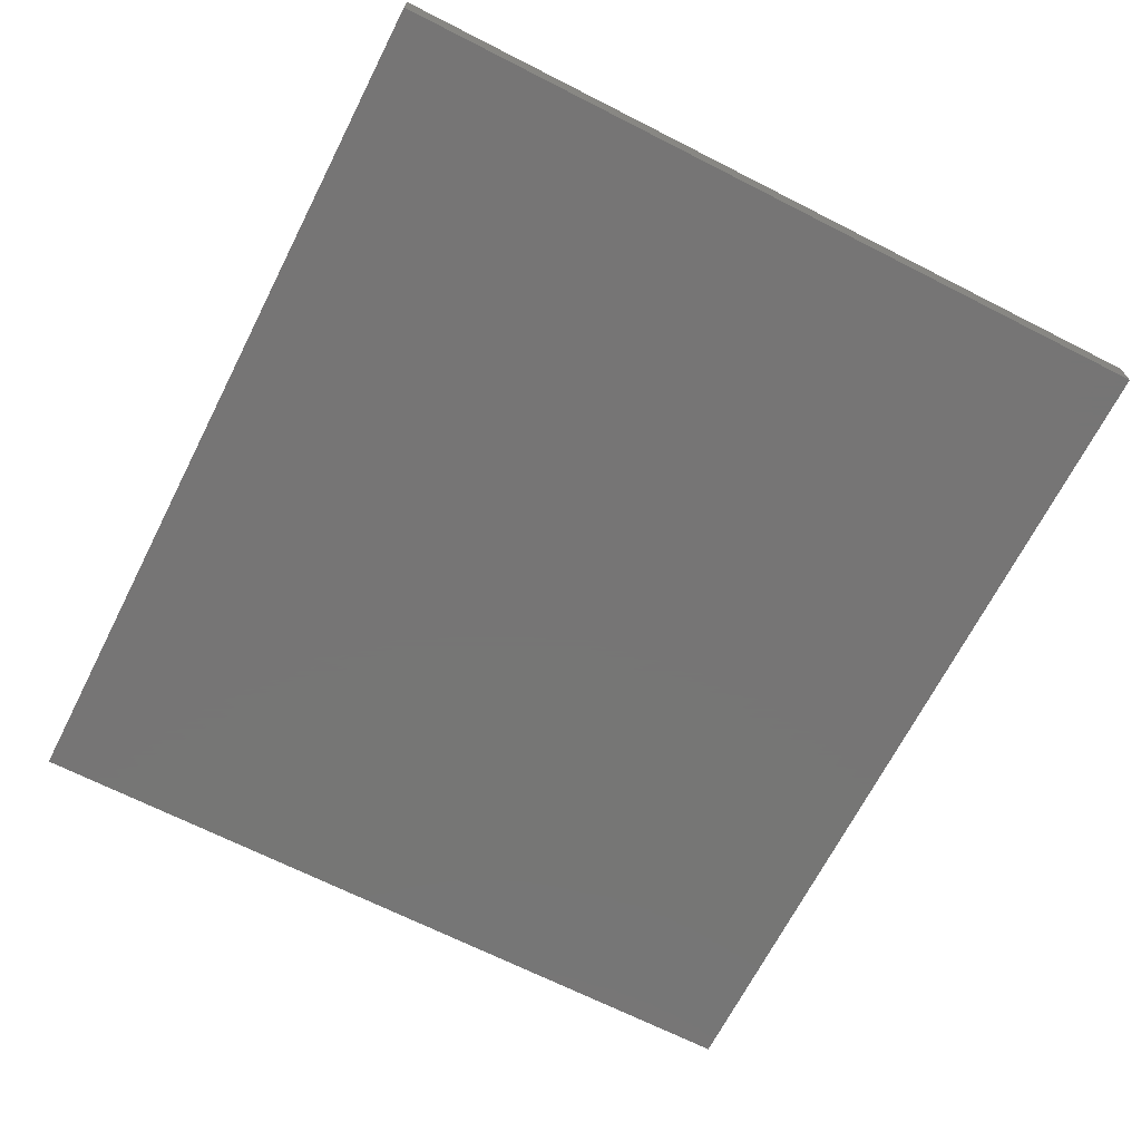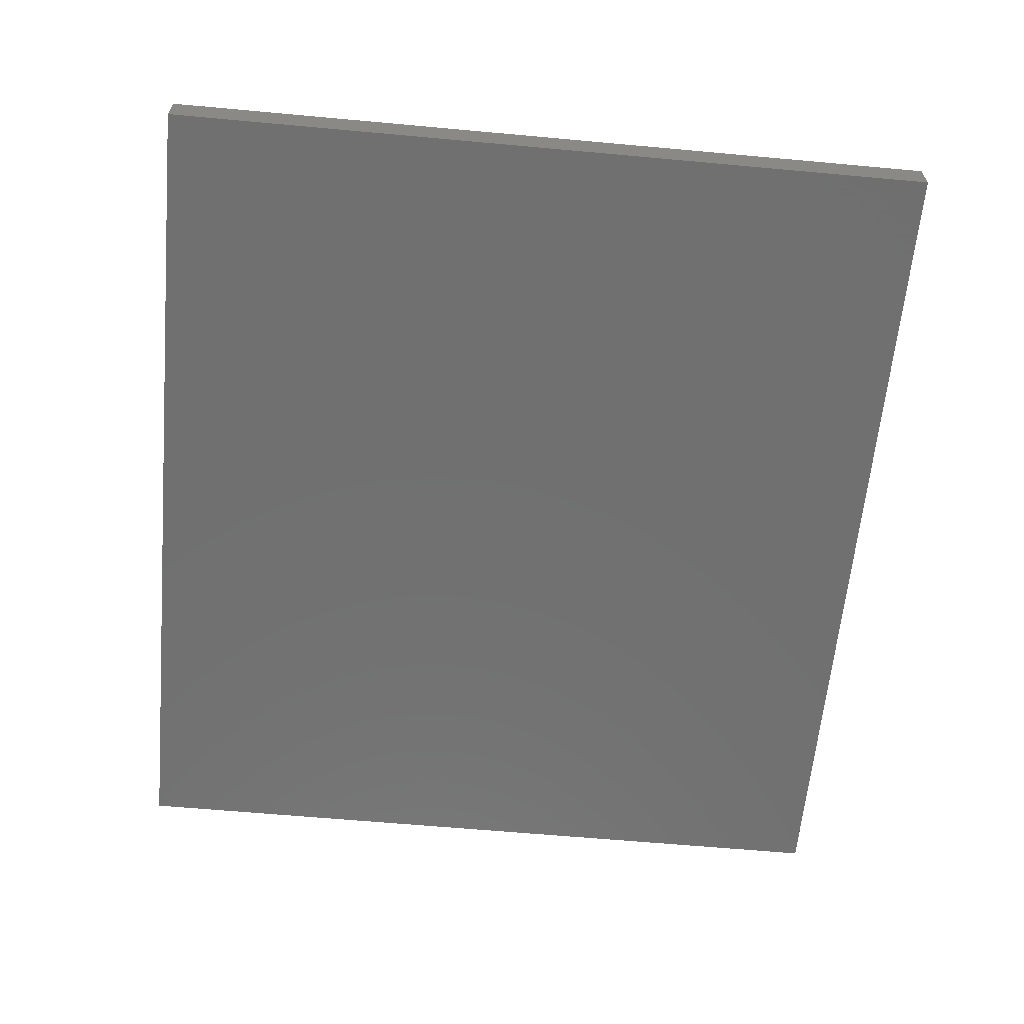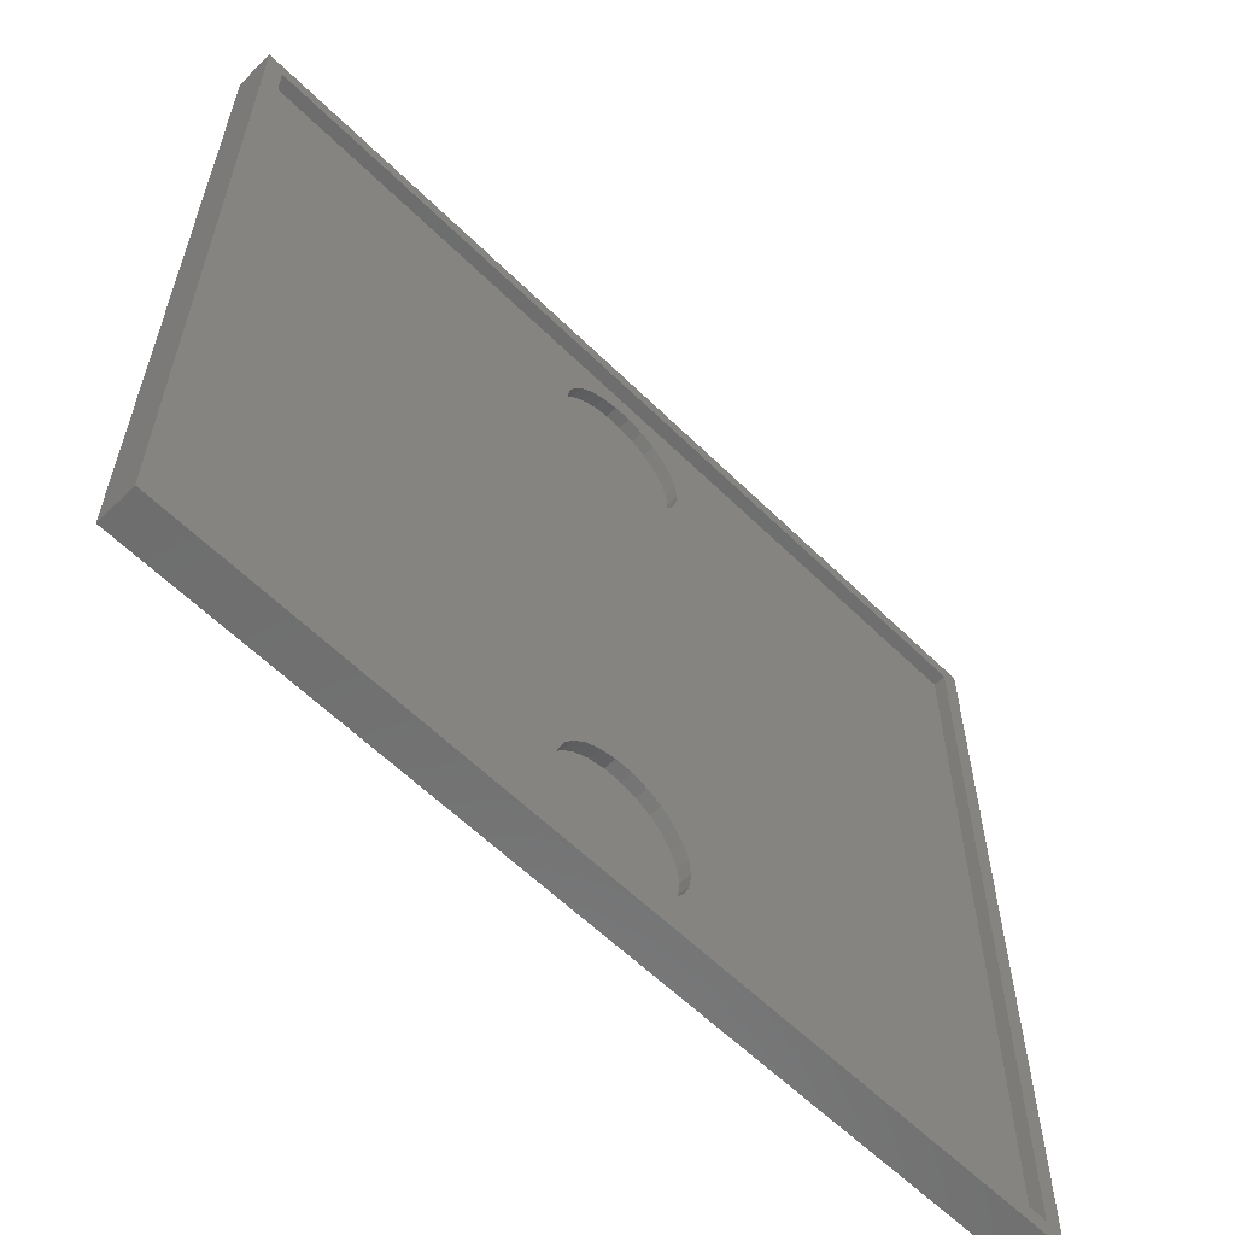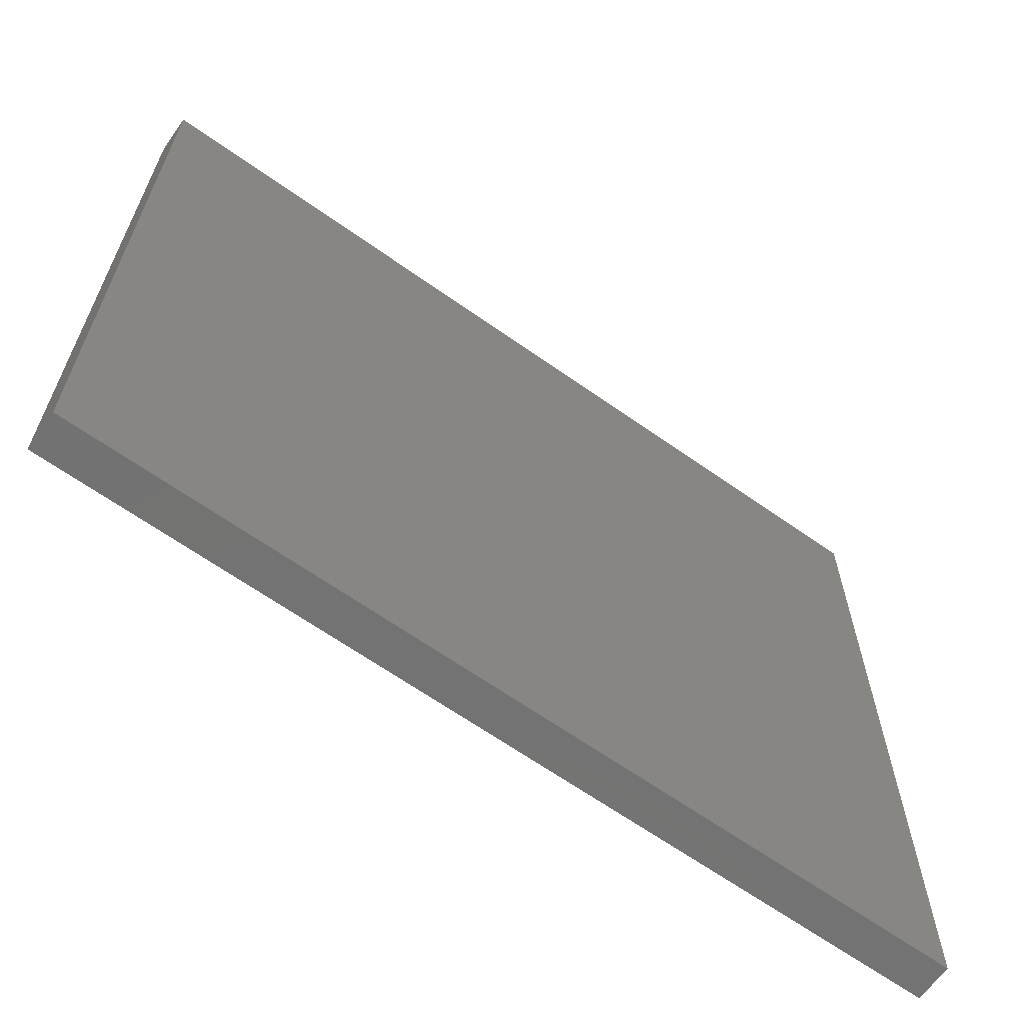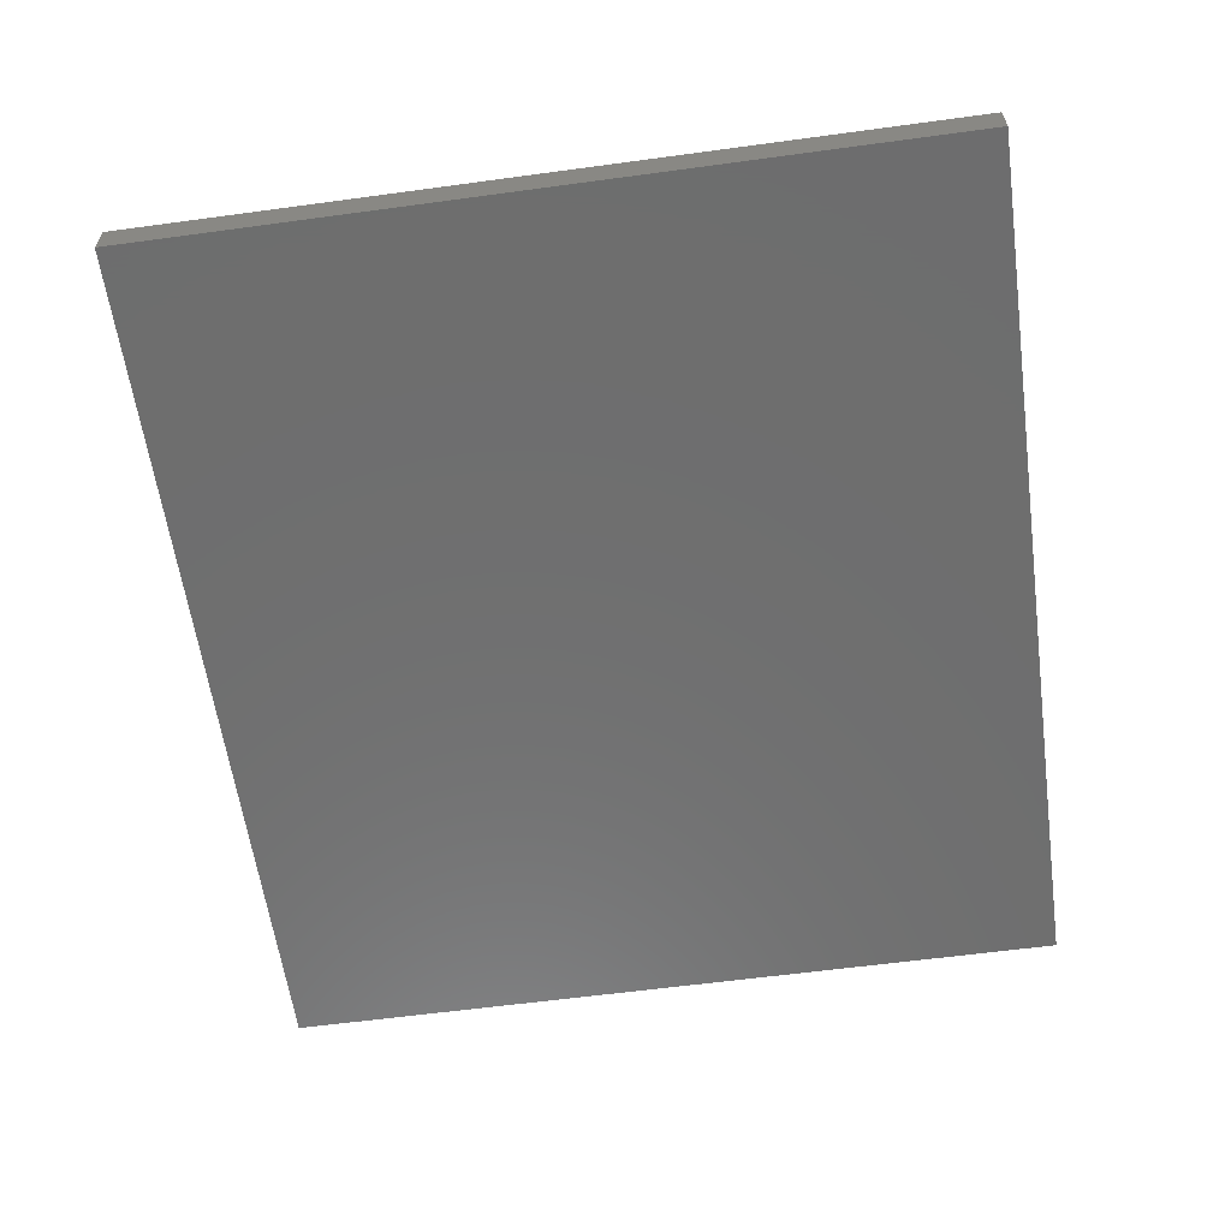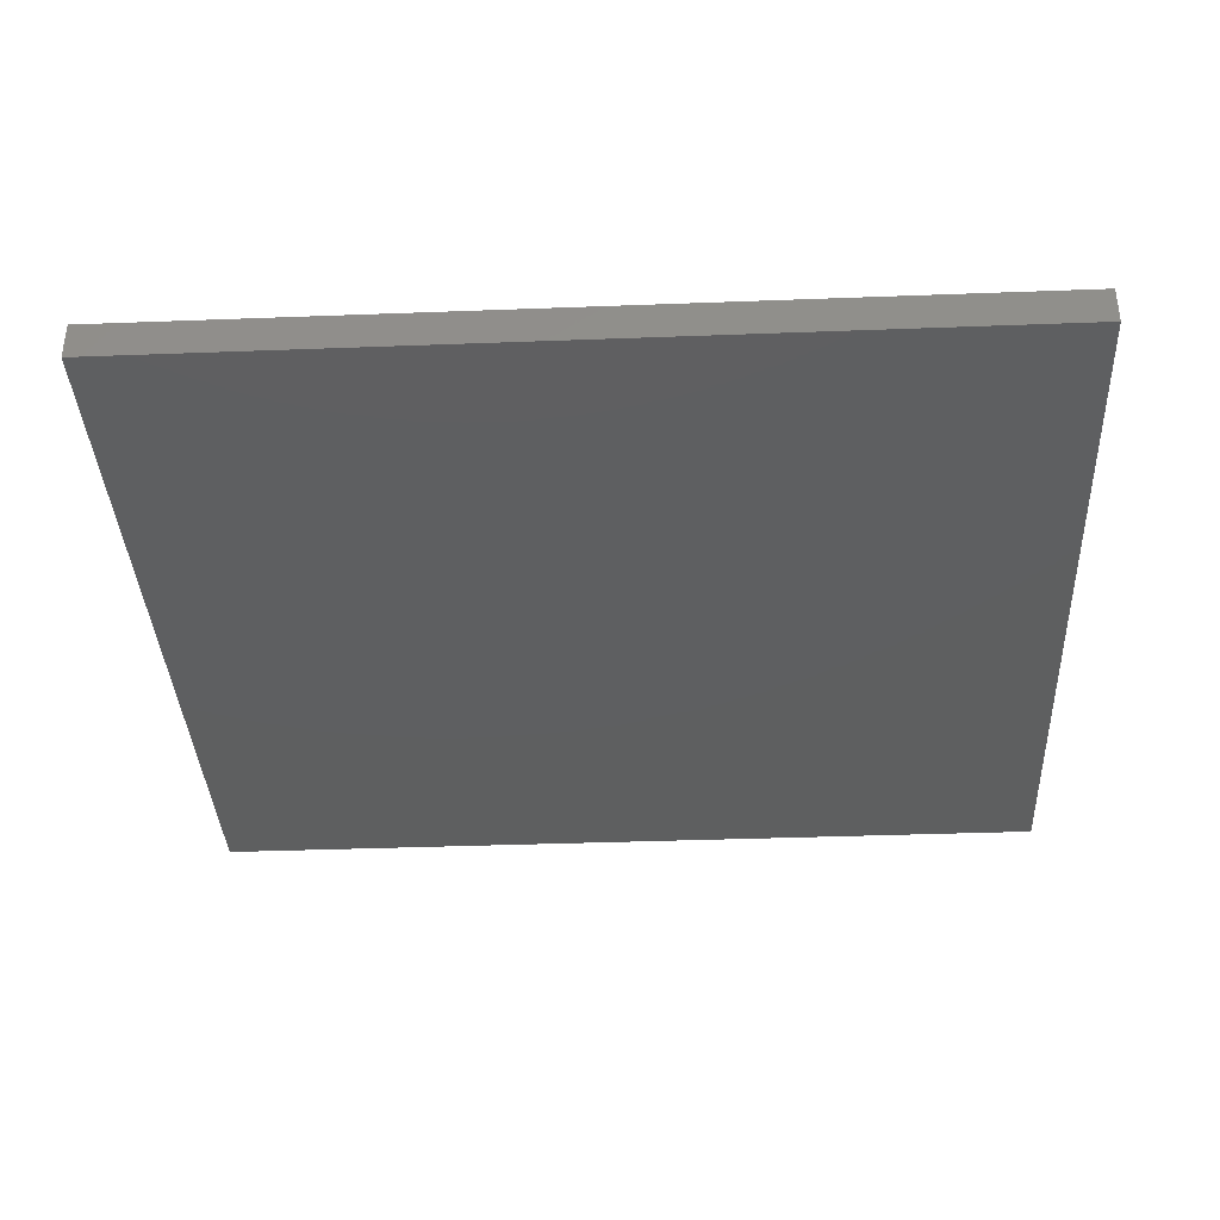
<metadata>
{"format":"stl","ext":"stl","renderer":"f3d","projection":"perspective","resolution":1024,"background":"white","views":[{"elev":-68.0,"azim":63.0,"up":"+Z"},{"elev":-62.2,"azim":-95.3,"up":"+Z"},{"elev":-59.9,"azim":-45.1,"up":"+Y"},{"elev":-64.8,"azim":144.5,"up":"+Y"},{"elev":-60.2,"azim":-82.1,"up":"+Z"},{"elev":-37.0,"azim":2.8,"up":"+Z"}]}
</metadata>
<code>
# stl→obj: 120 verts, 236 faces
v 0 0 0
v 0 95 4.5
v 0 95 0
v 0 0 4.5
v 105 95 4.5
v 103 93 4.5
v 105 0 4.5
v 2 93 4.5
v 2 2 4.5
v 103 2 4.5
v 105 95 0
v 105 0 0
v 60.62 13 1.6
v 60.39 14.94 3
v 60.39 14.94 1.6
v 60.62 13 3
v 49.62 20.6 1.6
v 51.52 21.07 3
v 49.62 20.6 3
v 51.52 21.07 1.6
v 55.38 5.403 1.6
v 53.48 4.934 3
v 55.38 5.403 3
v 53.48 4.934 1.6
v 55.38 20.6 1.6
v 57.12 19.69 3
v 55.38 20.6 3
v 57.12 19.69 1.6
v 53.48 21.07 1.6
v 53.48 21.07 3
v 45.31 16.78 3
v 46.42 18.39 1.6
v 46.42 18.39 3
v 45.31 16.78 1.6
v 44.61 14.94 3
v 44.61 14.94 1.6
v 47.88 19.69 3
v 47.88 19.69 1.6
v 59.69 9.224 1.6
v 60.39 11.06 3
v 60.39 11.06 1.6
v 59.69 9.224 3
v 59.69 16.78 1.6
v 58.58 18.39 3
v 58.58 18.39 1.6
v 59.69 16.78 3
v 58.58 7.612 1.6
v 57.12 6.313 1.6
v 51.52 4.934 1.6
v 49.62 5.403 1.6
v 47.88 6.313 1.6
v 46.42 7.612 1.6
v 45.31 9.224 1.6
v 44.61 11.06 1.6
v 44.38 13 1.6
v 44.38 13 3
v 58.58 76.61 3
v 103 93 3
v 59.69 78.22 3
v 103 2 3
v 57.12 75.31 3
v 55.38 74.4 3
v 53.48 73.93 3
v 51.52 73.93 3
v 49.62 74.4 3
v 47.88 75.31 3
v 46.42 76.61 3
v 2 93 3
v 45.31 78.22 3
v 44.61 80.06 3
v 2 2 3
v 44.38 82 3
v 60.39 80.06 3
v 60.62 82 3
v 60.39 83.94 3
v 59.69 85.78 3
v 58.58 87.39 3
v 57.12 88.69 3
v 55.38 89.6 3
v 53.48 90.07 3
v 51.52 90.07 3
v 44.61 83.94 3
v 45.31 85.78 3
v 46.42 87.39 3
v 47.88 88.69 3
v 49.62 89.6 3
v 58.58 7.612 3
v 57.12 6.313 3
v 51.52 4.934 3
v 44.61 11.06 3
v 49.62 5.403 3
v 47.88 6.313 3
v 46.42 7.612 3
v 45.31 9.224 3
v 60.62 82 1.6
v 60.39 83.94 1.6
v 49.62 89.6 1.6
v 51.52 90.07 1.6
v 55.38 74.4 1.6
v 53.48 73.93 1.6
v 55.38 89.6 1.6
v 57.12 88.69 1.6
v 53.48 90.07 1.6
v 46.42 87.39 1.6
v 45.31 85.78 1.6
v 44.61 83.94 1.6
v 47.88 88.69 1.6
v 59.69 78.22 1.6
v 60.39 80.06 1.6
v 59.69 85.78 1.6
v 58.58 87.39 1.6
v 58.58 76.61 1.6
v 57.12 75.31 1.6
v 51.52 73.93 1.6
v 49.62 74.4 1.6
v 47.88 75.31 1.6
v 46.42 76.61 1.6
v 45.31 78.22 1.6
v 44.61 80.06 1.6
v 44.38 82 1.6
f 1 2 3
f 2 1 4
f 5 6 7
f 5 8 6
f 8 2 9
f 2 8 5
f 10 7 6
f 9 7 10
f 9 4 7
f 4 9 2
f 7 11 5
f 11 7 12
f 11 2 5
f 2 11 3
f 1 11 12
f 11 1 3
f 1 7 4
f 7 1 12
f 13 14 15
f 14 13 16
f 17 18 19
f 18 17 20
f 21 22 23
f 22 21 24
f 25 26 27
f 26 25 28
f 29 27 30
f 27 29 25
f 31 32 33
f 32 31 34
f 35 34 31
f 34 35 36
f 32 37 33
f 37 32 38
f 39 40 41
f 40 39 42
f 43 44 45
f 44 43 46
f 15 46 43
f 46 15 14
f 28 44 26
f 44 28 45
f 20 30 18
f 30 20 29
f 15 41 13
f 43 41 15
f 43 39 41
f 45 39 43
f 45 47 39
f 28 47 45
f 28 48 47
f 25 48 28
f 25 21 48
f 29 21 25
f 29 24 21
f 20 24 29
f 20 49 24
f 17 49 20
f 17 50 49
f 38 50 17
f 38 51 50
f 32 51 38
f 32 52 51
f 34 52 32
f 34 53 52
f 36 53 34
f 36 54 53
f 54 36 55
f 56 36 35
f 36 56 55
f 57 58 59
f 60 14 16
f 58 57 60
f 60 46 14
f 44 60 57
f 60 44 46
f 61 44 57
f 61 26 44
f 62 26 61
f 62 27 26
f 63 27 62
f 63 30 27
f 64 30 63
f 64 18 30
f 65 18 64
f 65 19 18
f 66 19 65
f 66 37 19
f 67 37 66
f 67 33 37
f 68 67 69
f 67 68 33
f 68 69 70
f 71 33 68
f 68 70 72
f 33 71 31
f 73 58 74
f 58 75 74
f 58 76 75
f 58 77 76
f 58 78 77
f 58 79 78
f 58 80 79
f 58 81 80
f 31 71 35
f 82 68 72
f 83 68 82
f 84 68 83
f 85 68 84
f 86 68 85
f 81 68 86
f 68 81 58
f 59 58 73
f 40 60 16
f 42 60 40
f 87 60 42
f 88 60 87
f 23 60 88
f 22 60 23
f 89 60 22
f 35 71 56
f 56 71 90
f 89 71 60
f 91 71 89
f 92 71 91
f 93 71 92
f 94 71 93
f 90 71 94
f 38 19 37
f 19 38 17
f 41 16 13
f 16 41 40
f 47 42 39
f 42 47 87
f 90 55 56
f 55 90 54
f 49 91 89
f 91 49 50
f 51 93 92
f 93 51 52
f 94 54 90
f 54 94 53
f 48 23 88
f 23 48 21
f 24 89 22
f 89 24 49
f 50 92 91
f 92 50 51
f 93 53 94
f 53 93 52
f 47 88 87
f 88 47 48
f 95 75 96
f 75 95 74
f 97 81 86
f 81 97 98
f 99 63 62
f 63 99 100
f 101 78 79
f 78 101 102
f 103 79 80
f 79 103 101
f 83 104 84
f 104 83 105
f 82 105 83
f 105 82 106
f 104 85 84
f 85 104 107
f 108 73 109
f 73 108 59
f 110 77 111
f 77 110 76
f 96 76 110
f 76 96 75
f 102 77 78
f 77 102 111
f 98 80 81
f 80 98 103
f 96 109 95
f 110 109 96
f 110 108 109
f 111 108 110
f 111 112 108
f 102 112 111
f 102 113 112
f 101 113 102
f 101 99 113
f 103 99 101
f 103 100 99
f 98 100 103
f 98 114 100
f 97 114 98
f 97 115 114
f 107 115 97
f 107 116 115
f 104 116 107
f 104 117 116
f 105 117 104
f 105 118 117
f 106 118 105
f 106 119 118
f 119 106 120
f 72 106 82
f 106 72 120
f 107 86 85
f 86 107 97
f 109 74 95
f 74 109 73
f 112 59 108
f 59 112 57
f 70 120 72
f 120 70 119
f 114 65 64
f 65 114 115
f 116 67 66
f 67 116 117
f 100 64 63
f 64 100 114
f 115 66 65
f 66 115 116
f 67 118 69
f 118 67 117
f 69 119 70
f 119 69 118
f 112 61 57
f 61 112 113
f 113 62 61
f 62 113 99
f 9 68 8
f 68 9 71
f 60 6 58
f 6 60 10
f 60 9 10
f 9 60 71
f 68 6 8
f 6 68 58

</code>
